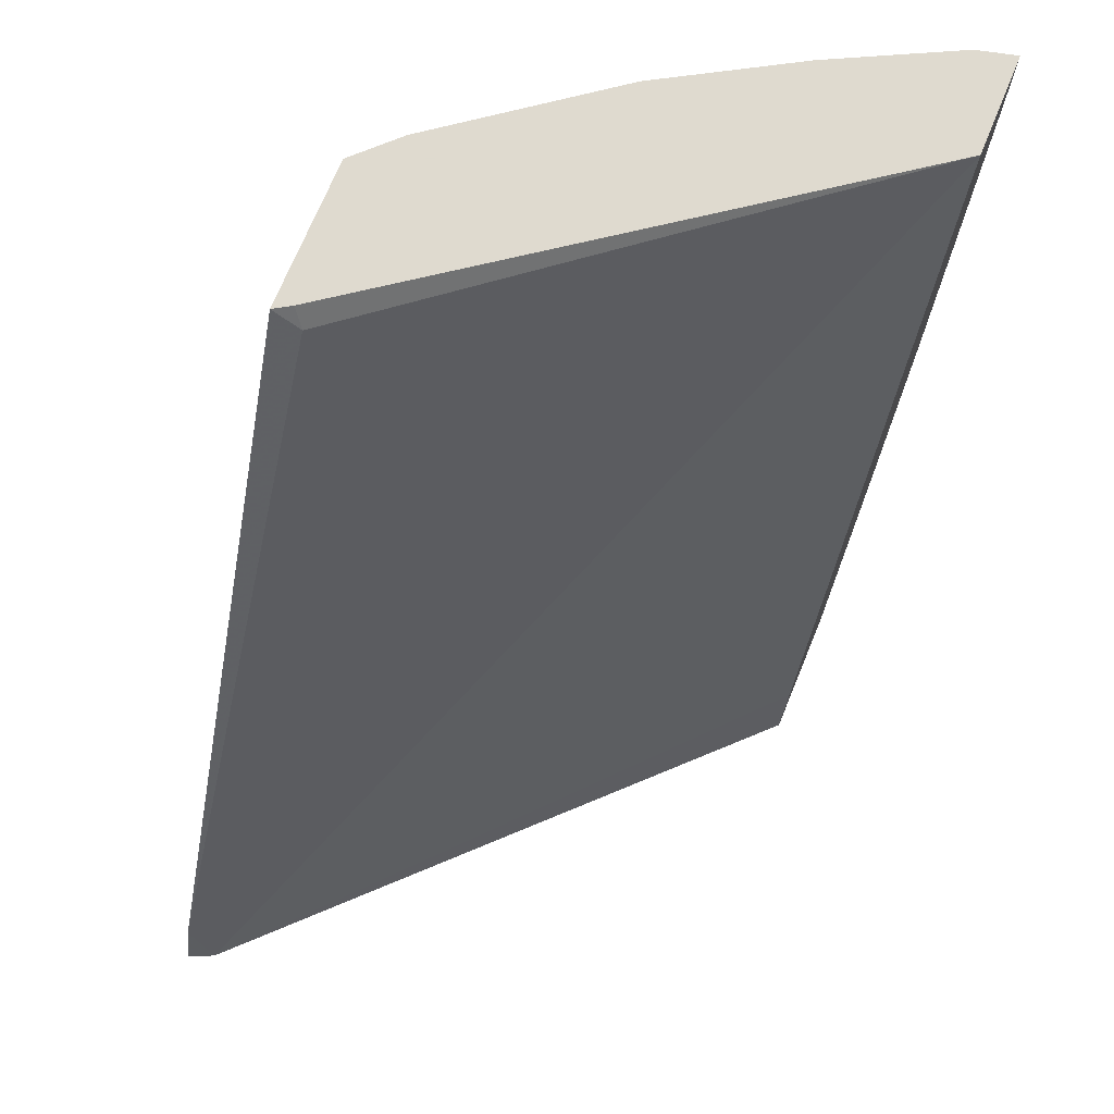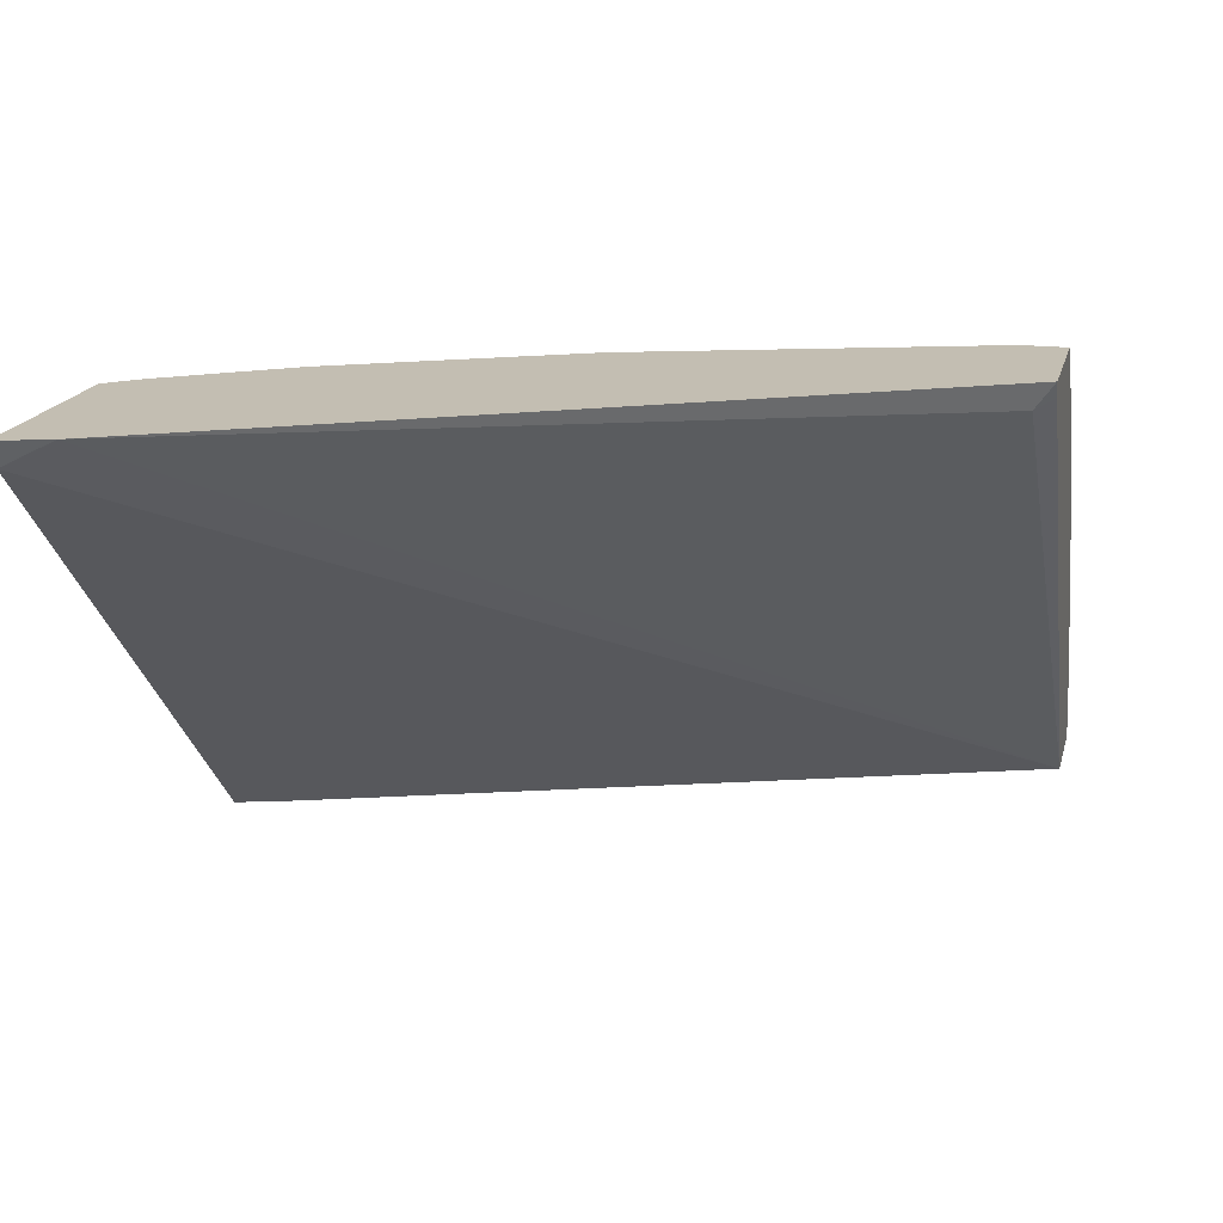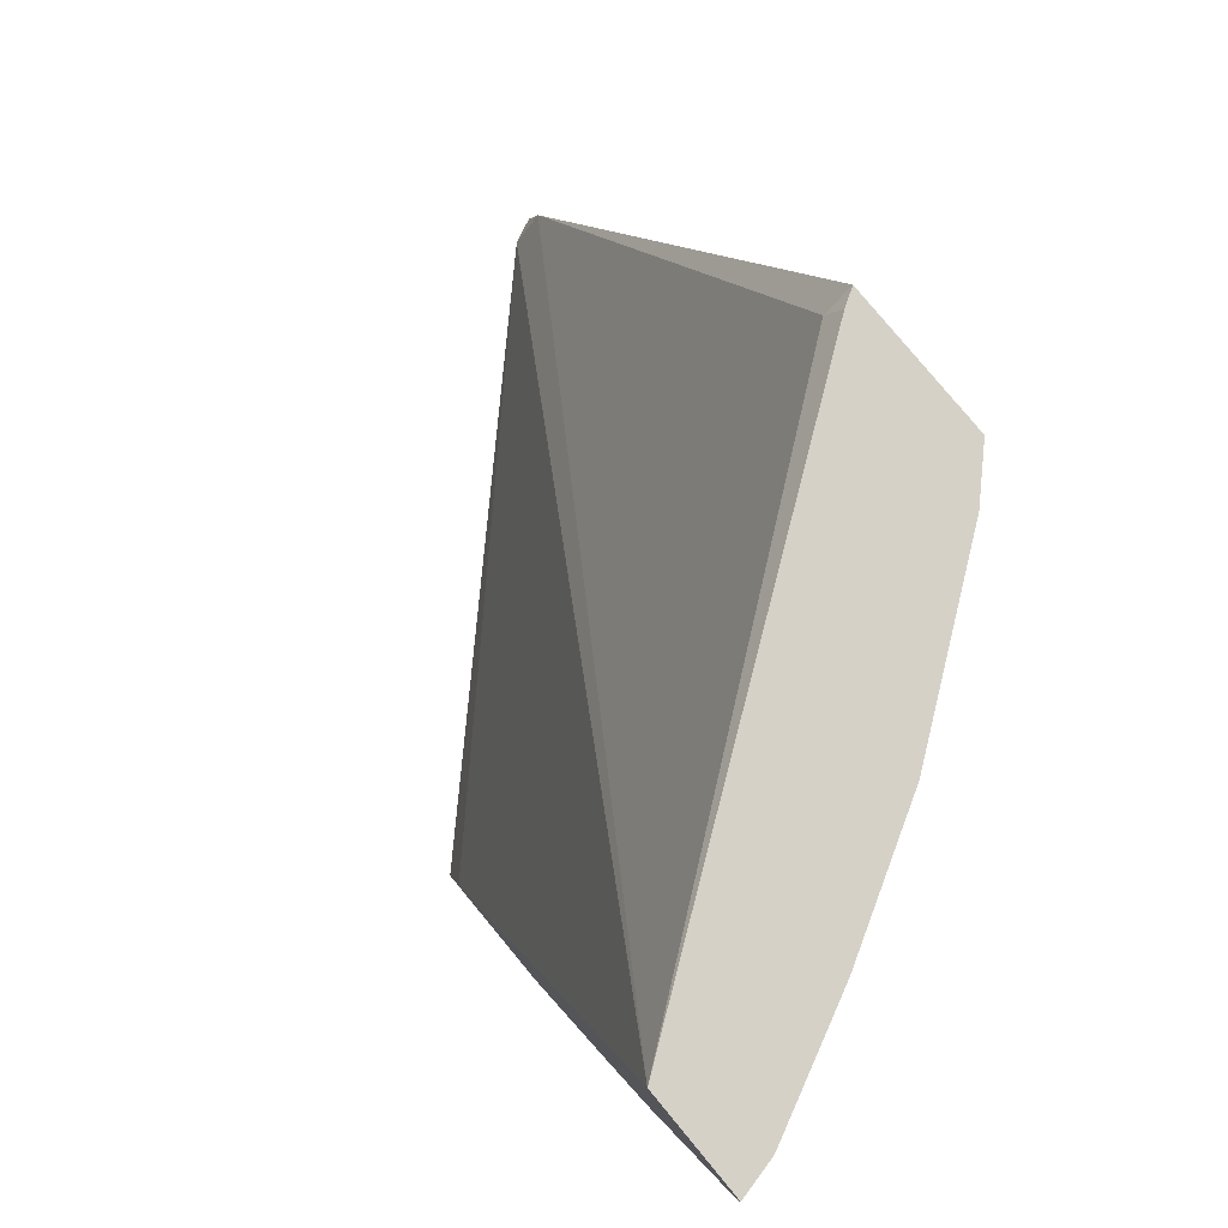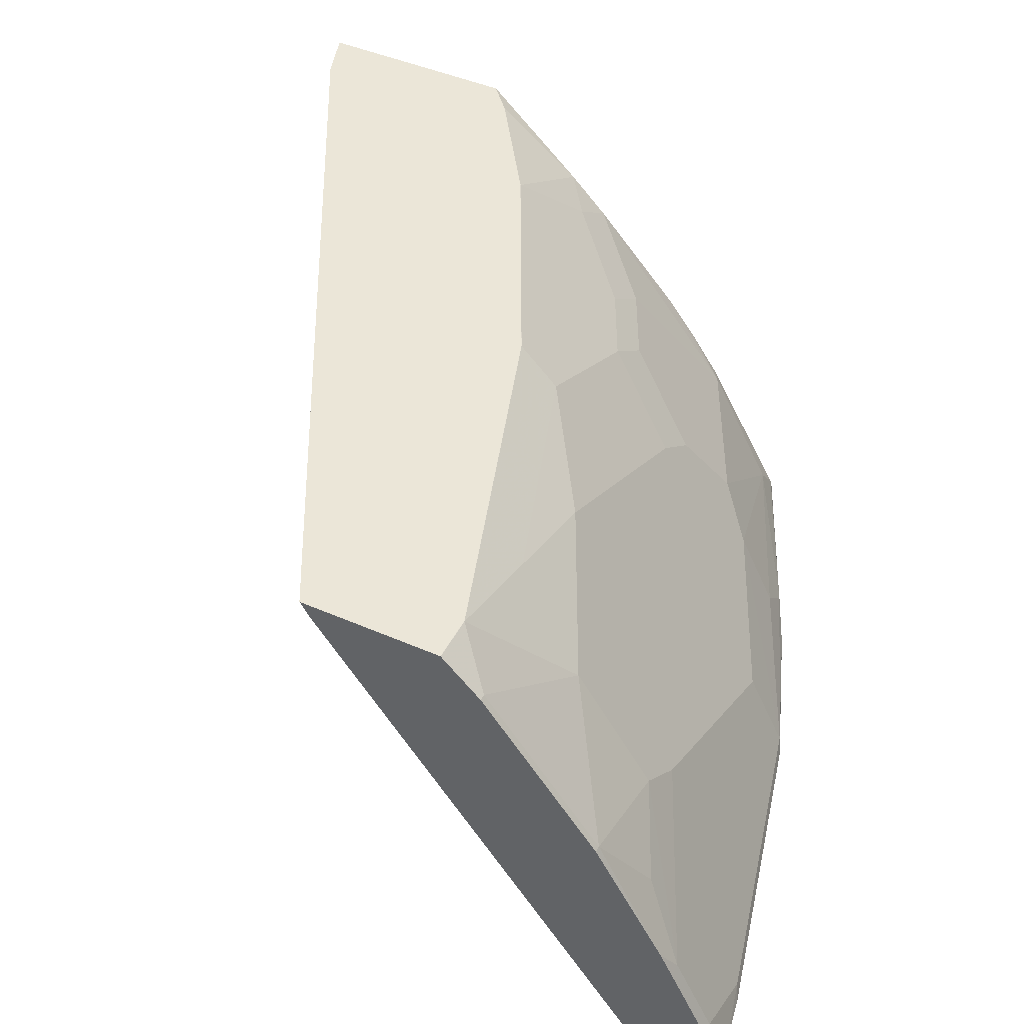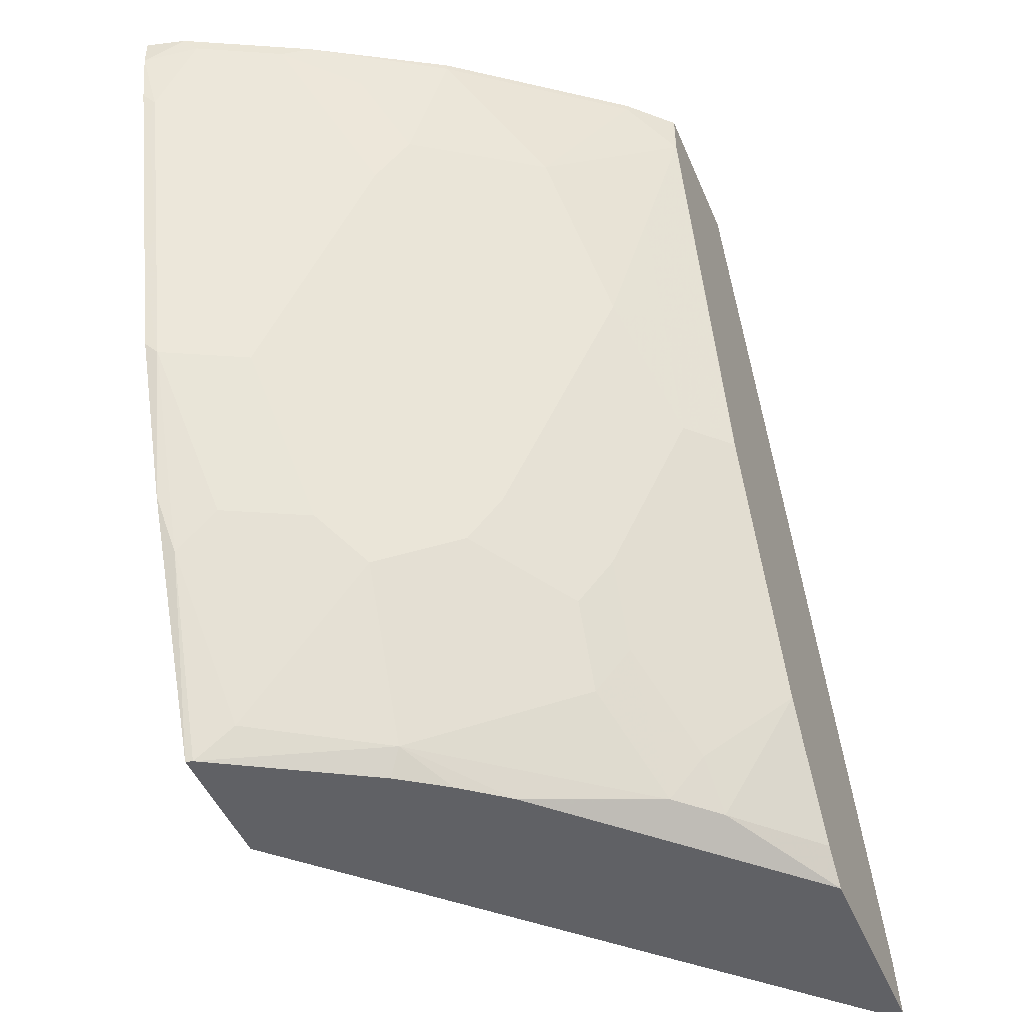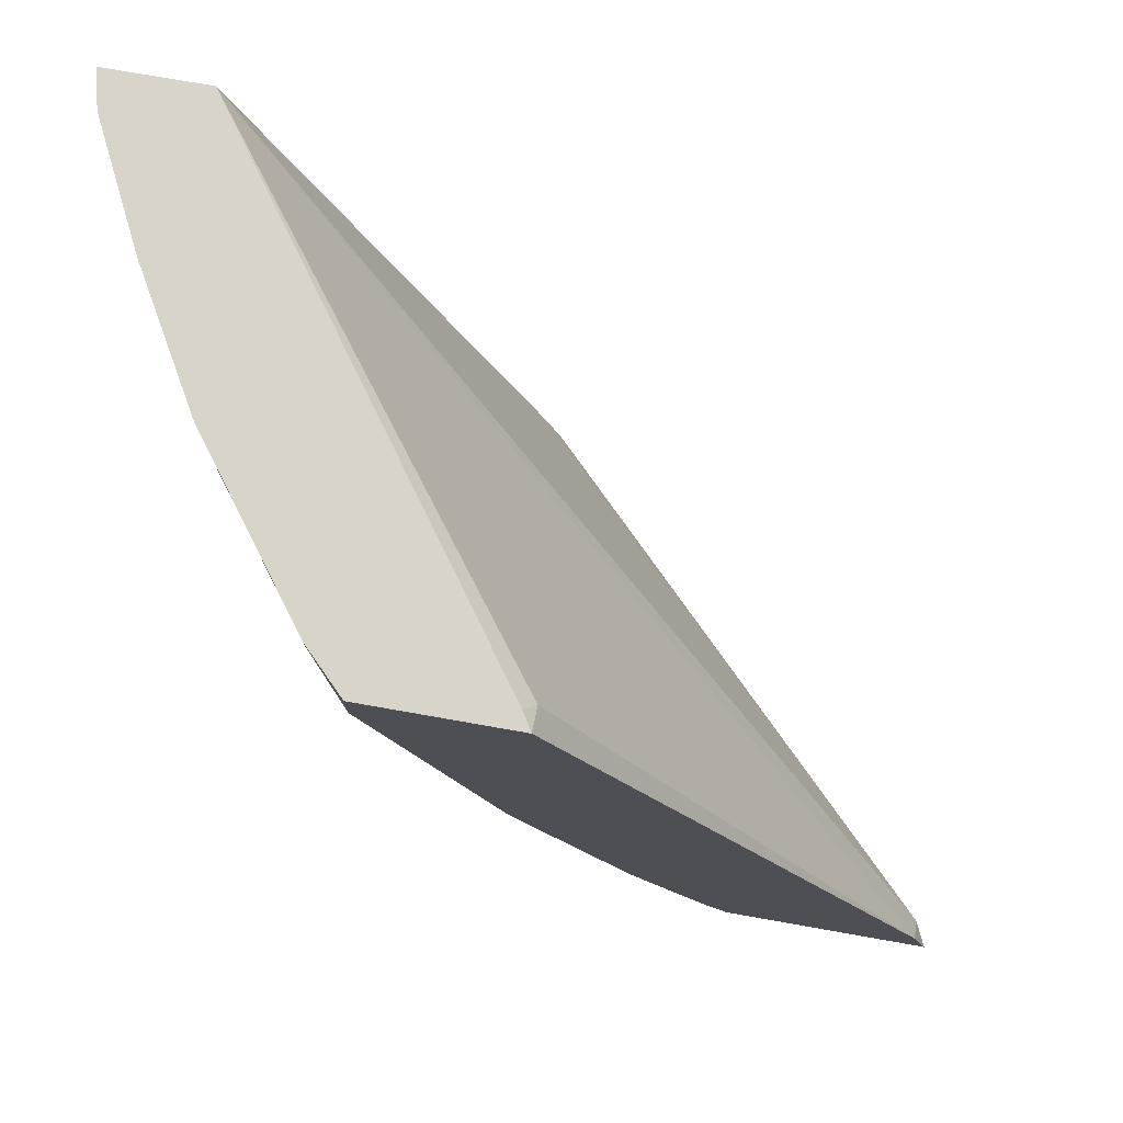
<metadata>
{"format":"obj","ext":"obj","renderer":"f3d","projection":"perspective","resolution":1024,"background":"white","views":[{"elev":70.9,"azim":112.3,"up":"+Y"},{"elev":17.5,"azim":103.5,"up":"+Z"},{"elev":79.4,"azim":-129.6,"up":"+Y"},{"elev":46.1,"azim":-153.5,"up":"+Z"},{"elev":-47.4,"azim":-67.8,"up":"+Y"},{"elev":75.1,"azim":10.0,"up":"+Y"}]}
</metadata>
<code>
v -0.5227 -0.401 0.2697
v -0.522 -0.401 0.2725
v -0.5573 -0.3244 0.2745
v -0.568 -0.3019 0.2697
v -0.4689 -0.401 0.2697
v -0.4908 -0.3909 0.3411
v -0.5213 -0.3882 0.2884
v -0.4857 -0.401 0.336
v -0.5573 -0.3078 0.2912
v -0.5906 -0.2412 0.2745
v -0.593 -0.2364 0.2697
v -0.4766 -0.3767 0.2697
v -0.2778 -0.401 0.4608
v -0.5241 -0.3244 0.3411
v -0.4721 -0.401 0.3557
v -0.4575 -0.401 0.3743
v -0.4243 -0.3909 0.4242
v -0.4575 -0.3577 0.4076
v -0.5407 -0.3078 0.3244
v -0.574 -0.2412 0.3078
v -0.6073 -0.1747 0.2745
v -0.6024 -0.1988 0.2697
v -0.5888 -0.06936 0.2697
v -0.2799 -0.3797 0.4715
v -0.273 -0.401 0.4715
v -0.5074 -0.3078 0.3743
v -0.5046 -0.2884 0.3882
v -0.5241 -0.2911 0.3577
v -0.5379 -0.2884 0.3383
v -0.4741 -0.3244 0.4076
v -0.451 -0.401 0.3809
v -0.4243 -0.401 0.4076
v -0.3604 -0.401 0.4715
v -0.4076 -0.3909 0.4409
v -0.4215 -0.3716 0.4381
v -0.4547 -0.3383 0.4215
v -0.5684 -0.2357 0.3189
v -0.574 -0.208 0.3244
v -0.6073 -0.1414 0.2912
v -0.6239 -0.1082 0.2745
v -0.6211 -0.122 0.2717
v -0.6055 -0.1865 0.2697
v -0.574 -0.1414 0.3577
v -0.6306 -0.06936 0.2697
v -0.4478 -0.06936 0.4644
v -0.4437 -0.07764 0.4603
v -0.4436 -0.06936 0.4715
v -0.5046 -0.2218 0.4215
v -0.4714 -0.305 0.4215
v -0.5241 -0.1914 0.4076
v -0.5518 -0.2191 0.3522
v -0.3717 -0.3878 0.4715
v -0.3716 -0.3882 0.4714
v -0.3937 -0.355 0.4715
v -0.4048 -0.3383 0.4714
v -0.4381 -0.3383 0.4381
v -0.5684 -0.1692 0.3522
v -0.6073 -0.07488 0.3244
v -0.6239 -0.07488 0.2912
v -0.6304 -0.08144 0.2697
v -0.6263 -0.1033 0.2697
v -0.5712 -0.122 0.3716
v -0.5684 -0.1359 0.3688
v -0.6267 -0.06936 0.2856
v -0.4967 -0.06936 0.4715
v -0.5046 -0.1886 0.4381
v -0.4714 -0.2384 0.4547
v -0.4381 -0.305 0.4547
v -0.5379 -0.122 0.4215
v -0.4049 -0.3379 0.4715
v -0.4381 -0.2717 0.4714
v -0.6017 -0.06936 0.3355
v -0.6073 -0.06936 0.3244
v -0.61 -0.06936 0.3189
v -0.5878 -0.08875 0.3549
v -0.5712 -0.07212 0.3882
v -0.5045 -0.06936 0.4714
v -0.5045 -0.07196 0.4715
v -0.5046 -0.1387 0.4547
v -0.488 -0.1886 0.4547
v -0.4547 -0.2384 0.4714
v -0.5046 -0.08875 0.4714
v -0.5213 -0.07212 0.4547
v -0.4382 -0.2714 0.4715
v -0.5712 -0.06936 0.3882
v -0.5046 -0.06936 0.4714
v -0.5045 -0.08862 0.4715
v -0.4714 -0.1886 0.4714
v -0.4546 -0.2383 0.4715
v -0.5213 -0.06936 0.4547
v -0.4712 -0.1884 0.4715
f 41 61 42
f 43 62 58
f 40 58 59
f 51 69 57
f 40 60 61
f 40 59 60
f 39 43 58
f 40 61 41
f 43 57 63
f 50 69 51
f 44 60 64
f 45 47 46
f 48 66 50
f 48 49 67
f 48 67 66
f 49 56 68
f 49 68 67
f 50 66 69
f 39 58 40
f 43 63 62
f 38 57 43
f 33 52 53
f 37 51 57
f 24 52 33
f 24 33 25
f 24 46 47
f 26 30 27
f 27 48 28
f 27 30 49
f 27 49 48
f 28 50 51
f 37 57 38
f 28 51 29
f 29 51 37
f 33 53 34
f 34 54 55
f 34 55 35
f 34 53 54
f 35 55 56
f 35 56 36
f 36 56 49
f 28 48 50
f 52 54 53
f 82 91 87
f 55 70 84
f 69 79 82
f 69 82 83
f 69 83 76
f 71 84 81
f 72 76 85
f 76 83 90
f 76 90 85
f 77 86 82
f 77 82 87
f 77 87 78
f 79 80 88
f 79 88 82
f 81 84 89
f 81 89 91
f 81 91 88
f 82 86 90
f 82 90 83
f 82 88 91
f 24 54 52
f 67 88 80
f 54 70 55
f 67 81 88
f 67 68 71
f 55 84 71
f 55 71 68
f 55 68 56
f 57 69 63
f 58 72 73
f 58 73 74
f 58 74 64
f 58 64 59
f 58 62 75
f 58 75 76
f 58 76 72
f 59 64 60
f 62 76 75
f 62 63 69
f 62 69 76
f 65 77 78
f 66 79 69
f 66 67 80
f 66 80 79
f 67 71 81
f 24 70 54
f 23 65 47
f 24 89 84
f 3 9 10
f 3 10 4
f 3 7 9
f 4 10 11
f 5 12 13
f 6 14 7
f 6 8 15
f 6 15 16
f 2 8 6
f 6 16 17
f 6 18 14
f 7 14 19
f 7 19 9
f 9 19 10
f 10 20 21
f 10 21 22
f 10 22 11
f 10 19 20
f 6 17 18
f 2 7 3
f 2 6 7
f 1 8 2
f 1 2 3
f 1 3 4
f 1 4 11
f 1 11 22
f 1 22 42
f 1 42 61
f 1 61 60
f 1 60 44
f 1 44 23
f 1 23 12
f 24 84 70
f 1 5 13
f 1 13 25
f 1 25 33
f 1 33 32
f 1 32 31
f 1 31 16
f 1 16 15
f 1 15 8
f 12 23 13
f 13 24 25
f 1 12 5
f 14 26 27
f 21 43 39
f 23 44 64
f 23 64 74
f 23 74 73
f 23 73 72
f 23 72 85
f 23 85 90
f 23 90 86
f 21 38 43
f 23 86 77
f 23 47 45
f 23 45 46
f 24 47 65
f 24 65 78
f 24 78 87
f 24 87 91
f 24 91 89
f 13 23 24
f 23 77 65
f 21 42 22
f 23 46 24
f 21 40 41
f 14 27 28
f 21 41 42
f 14 28 29
f 14 29 19
f 14 18 30
f 16 31 17
f 17 31 32
f 17 32 33
f 17 33 34
f 14 30 26
f 17 35 36
f 17 36 18
f 18 36 49
f 21 39 40
f 18 49 30
f 19 37 20
f 19 29 37
f 20 38 21
f 17 34 35
f 20 37 38

</code>
